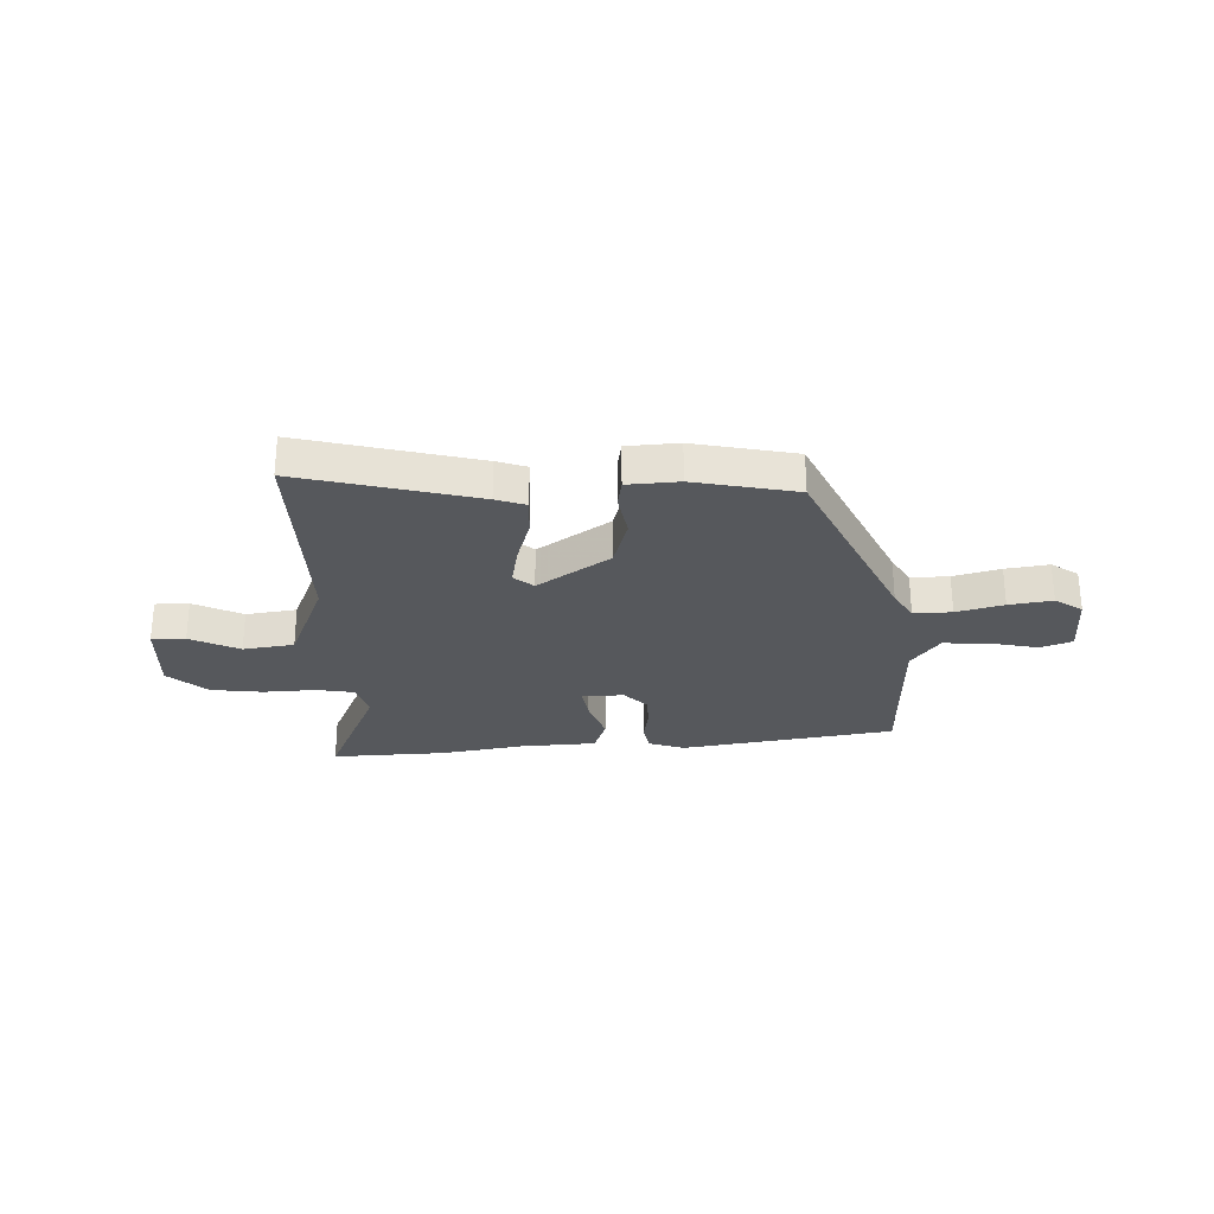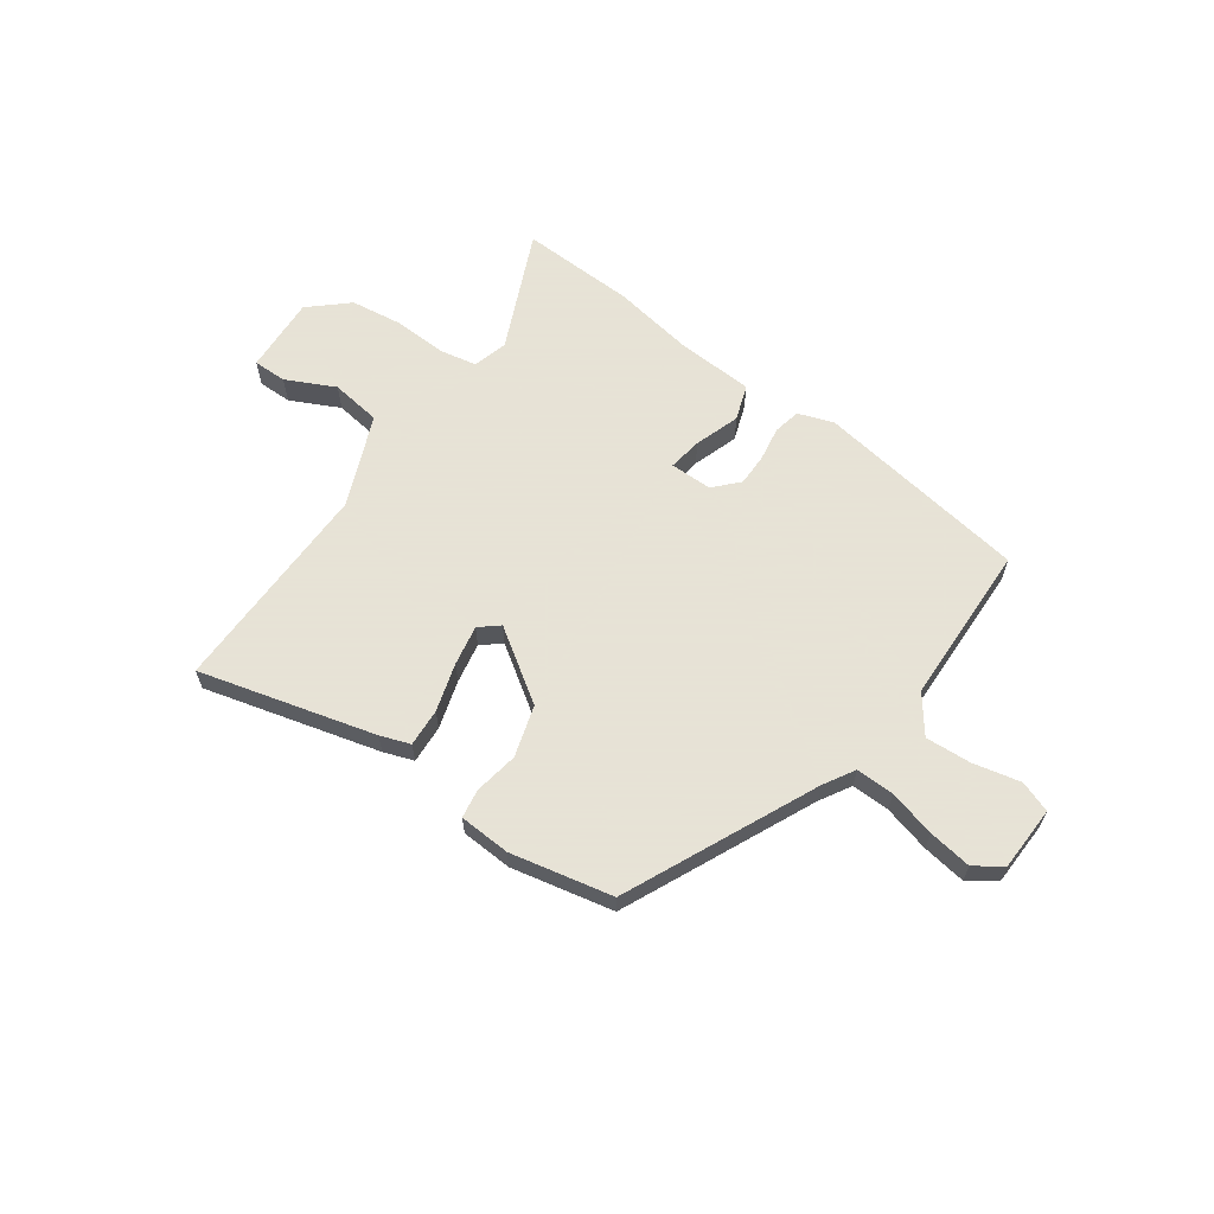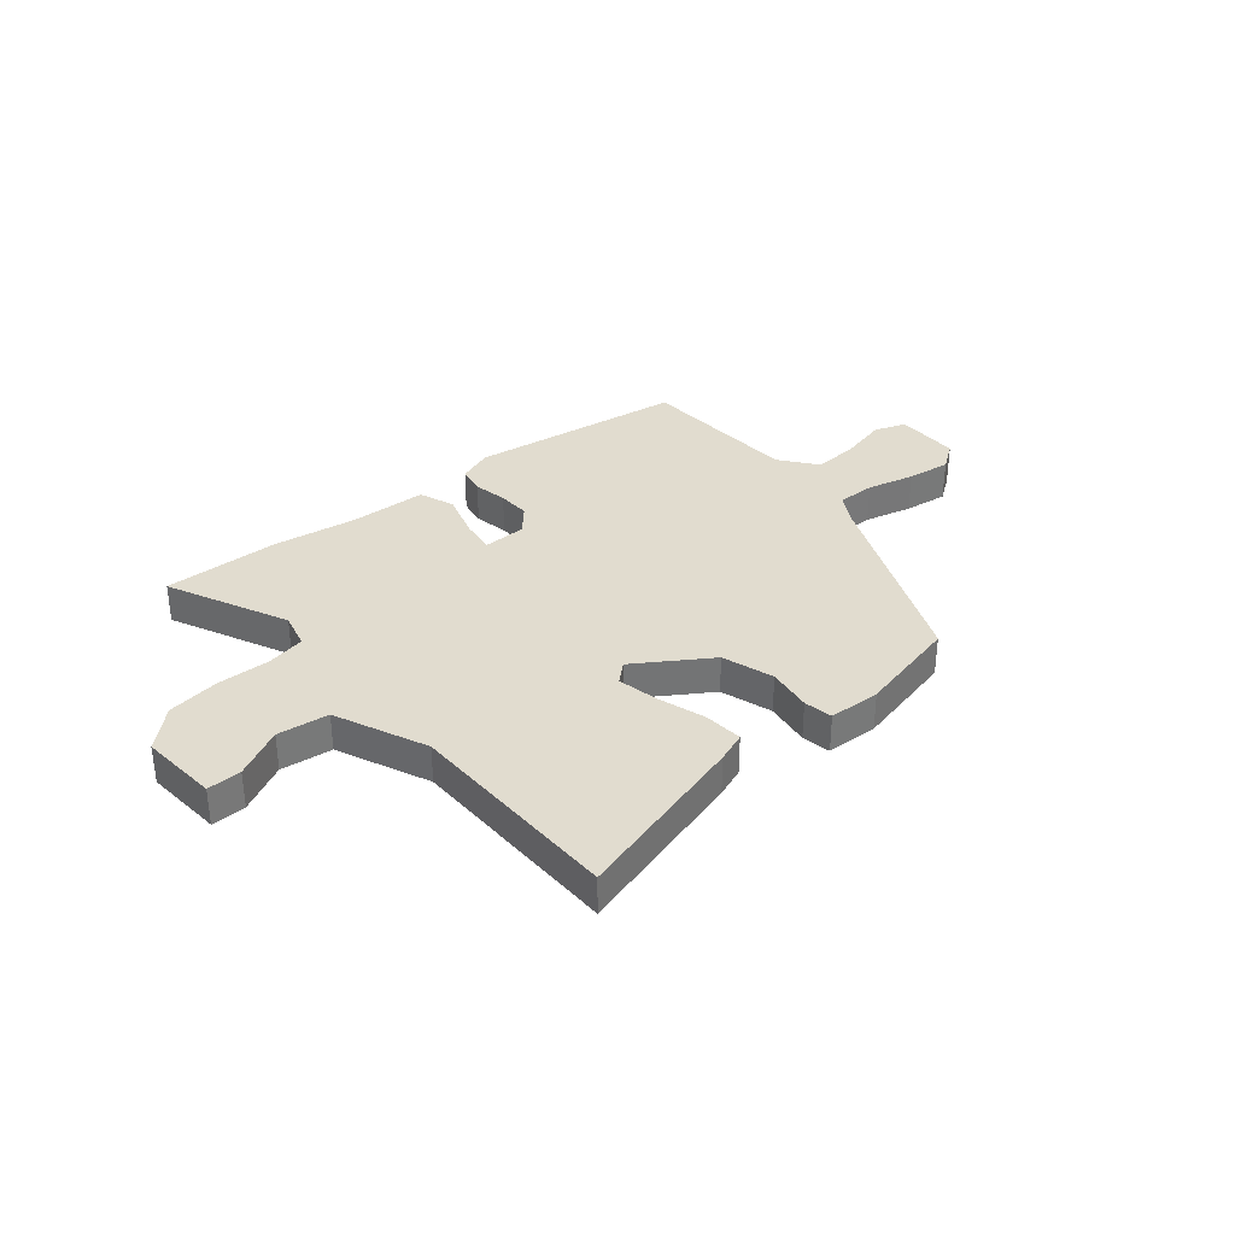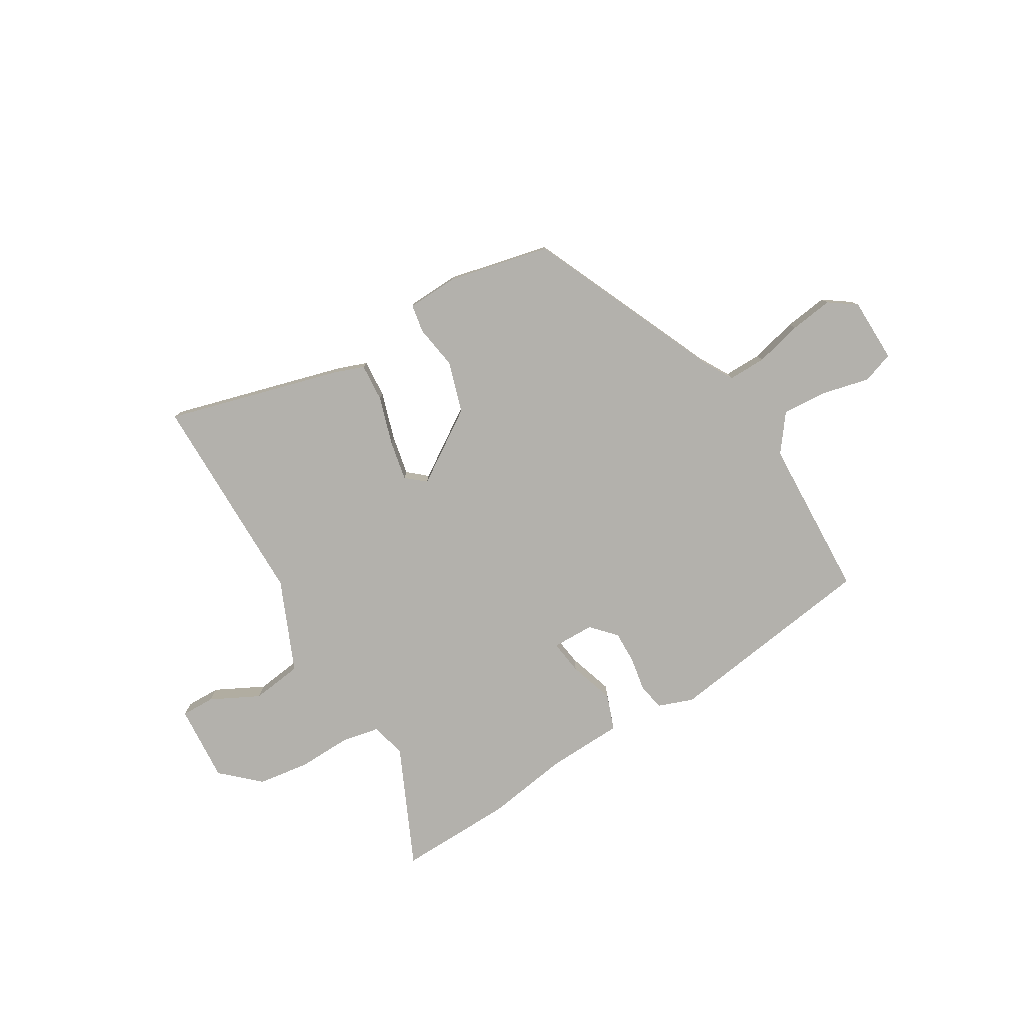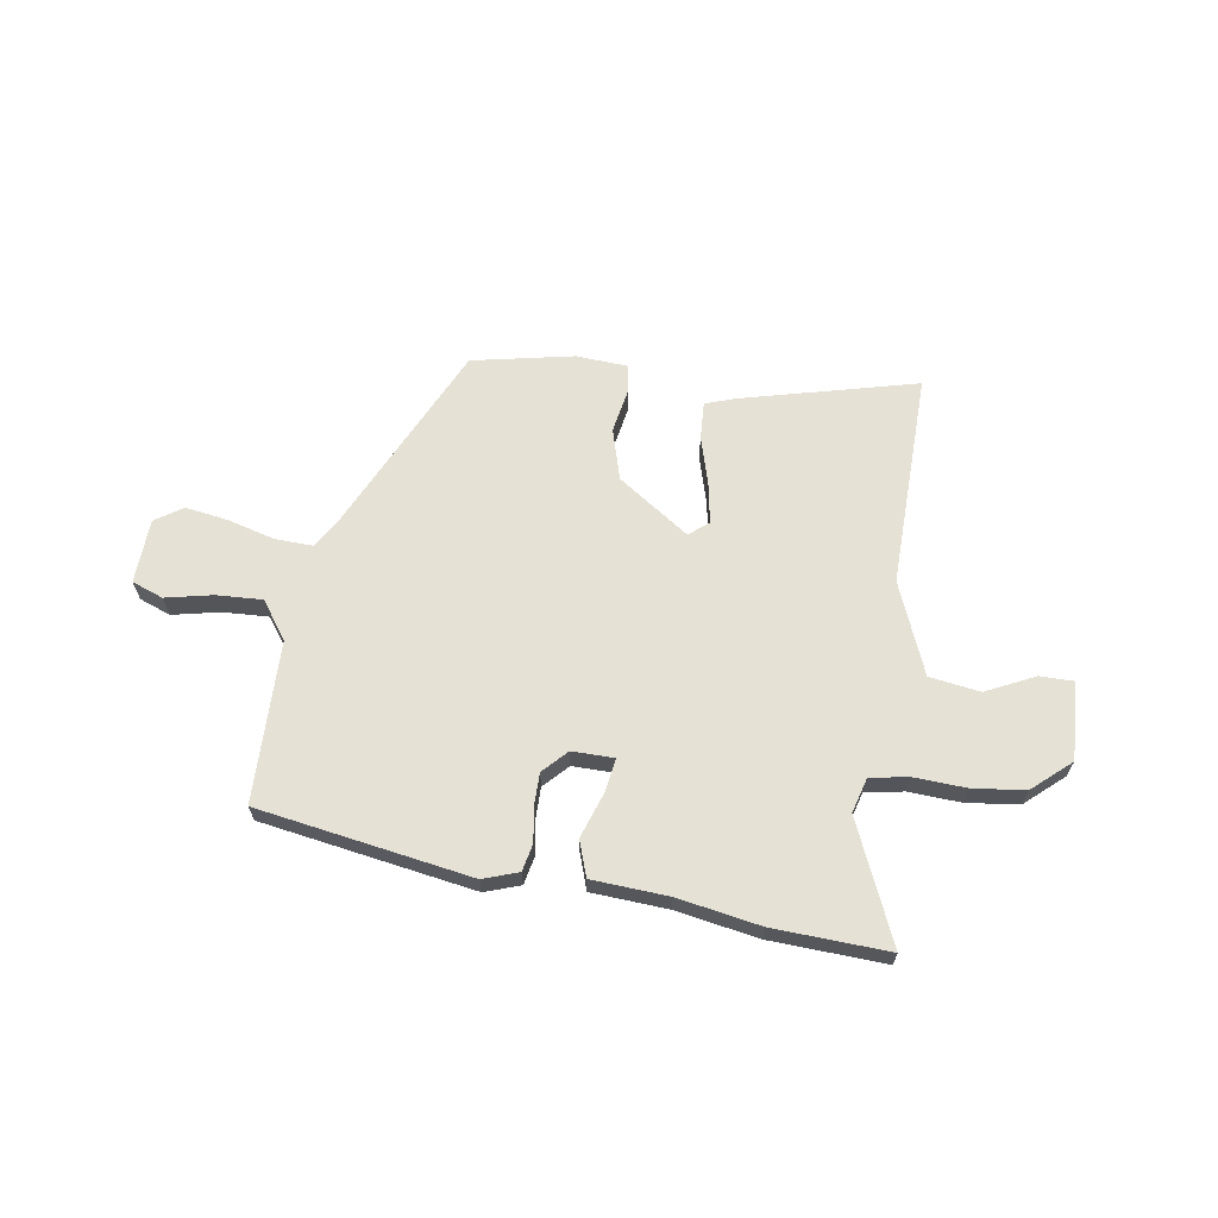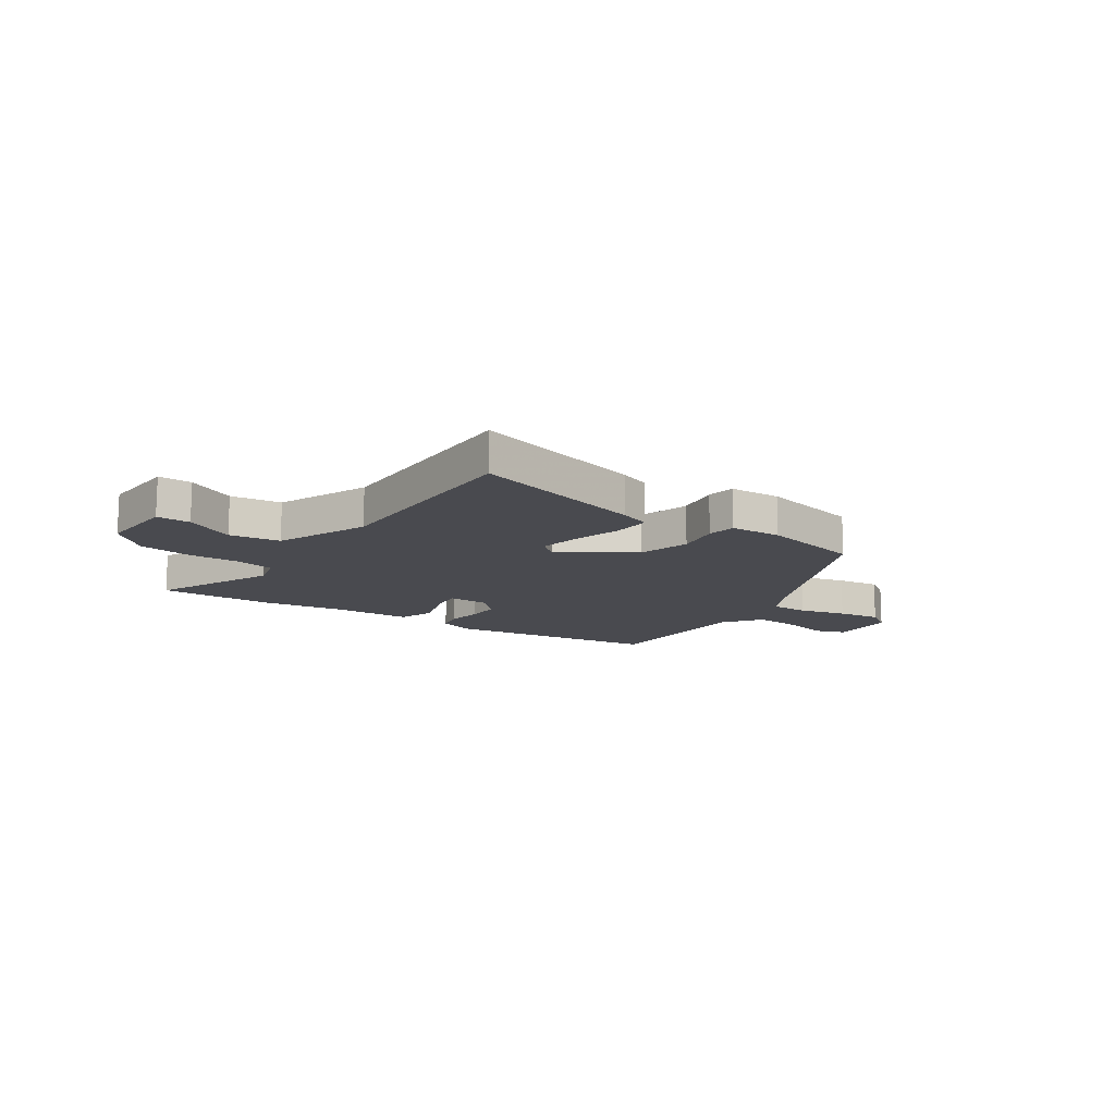
<metadata>
{"format":"obj","ext":"obj","renderer":"f3d","projection":"perspective","resolution":1024,"background":"white","views":[{"elev":-27.8,"azim":3.8,"up":"+Y"},{"elev":62.8,"azim":36.9,"up":"+Y"},{"elev":34.4,"azim":-39.5,"up":"+Y"},{"elev":-79.0,"azim":31.6,"up":"+Y"},{"elev":65.0,"azim":-169.3,"up":"+Y"},{"elev":-13.5,"azim":-33.2,"up":"+Y"}]}
</metadata>
<code>
v -0.484 0.07 0.557
v -0.159 0.07 0.463
v -0.104 0.07 0.442
v -0.11 0.07 0.371
v -0.139 0.07 0.282
v -0.155 0.07 0.207
v -0.12 0.07 0.176
v 0.016 0.07 0.263
v 0.047 0.07 0.358
v 0.035 0.07 0.441
v 0.045 0.07 0.494
v 0.141 0.07 0.497
v 0.33 0.07 0.452
v 0.484 0.07 0.092
v 0.516 0.07 0.034
v 0.587 0.07 0.034
v 0.675 0.07 0.055
v 0.756 0.07 0.065
v 0.806 0.07 0.029
v 0.807 0.07 -0.092
v 0.748 0.07 -0.112
v 0.66 0.07 -0.09
v 0.575 0.07 -0.083
v 0.522 0.07 -0.151
v 0.506 0.07 -0.453
v 0.105 0.07 -0.505
v 0.04 0.07 -0.48
v 0.031 0.07 -0.429
v 0.043 0.07 -0.366
v 0.045 0.07 -0.305
v 0.004 0.07 -0.259
v -0.075 0.07 -0.257
v -0.067 0.07 -0.321
v -0.041 0.07 -0.406
v -0.066 0.07 -0.472
v -0.209 0.07 -0.476
v -0.364 0.07 -0.498
v -0.579 0.07 -0.501
v -0.474 0.07 -0.28
v -0.49 0.07 -0.214
v -0.561 0.07 -0.199
v -0.659 0.07 -0.201
v -0.756 0.07 -0.186
v -0.825 0.07 -0.121
v -0.813 0.07 0.024
v -0.75 0.07 0.022
v -0.66 0.07 -0.025
v -0.565 0.07 -0.014
v -0.49 0.07 0.155
v -0.484 0 0.557
v -0.159 0 0.463
v -0.104 0 0.442
v -0.11 0 0.371
v -0.139 0 0.282
v -0.155 0 0.207
v -0.12 0 0.176
v 0.016 0 0.263
v 0.047 0 0.358
v 0.035 0 0.441
v 0.045 0 0.494
v 0.141 0 0.497
v 0.33 0 0.452
v 0.484 0 0.092
v 0.516 0 0.034
v 0.587 0 0.034
v 0.675 0 0.055
v 0.756 0 0.065
v 0.806 0 0.029
v 0.807 0 -0.092
v 0.748 0 -0.112
v 0.66 0 -0.09
v 0.575 0 -0.083
v 0.522 0 -0.151
v 0.506 0 -0.453
v 0.105 0 -0.505
v 0.04 0 -0.48
v 0.031 0 -0.429
v 0.043 0 -0.366
v 0.045 0 -0.305
v 0.004 0 -0.259
v -0.075 0 -0.257
v -0.067 0 -0.321
v -0.041 0 -0.406
v -0.066 0 -0.472
v -0.209 0 -0.476
v -0.364 0 -0.498
v -0.579 0 -0.501
v -0.474 0 -0.28
v -0.49 0 -0.214
v -0.561 0 -0.199
v -0.659 0 -0.201
v -0.756 0 -0.186
v -0.825 0 -0.121
v -0.813 0 0.024
v -0.75 0 0.022
v -0.66 0 -0.025
v -0.565 0 -0.014
v -0.49 0 0.155
f 45 46 47
f 44 45 47
f 43 44 47
f 42 43 47
f 41 42 47
f 40 41 47 48
f 36 37 38 39
f 36 39 40
f 35 36 40
f 34 35 40
f 33 34 40
f 40 48 49
f 33 40 49
f 32 33 49
f 27 28 29
f 26 27 29
f 25 26 29
f 24 25 29
f 23 24 29 30
f 20 21 22
f 19 20 22
f 18 19 22
f 17 18 22
f 16 17 22
f 15 16 22 23
f 23 30 31
f 15 23 31
f 14 15 31
f 12 13 14
f 11 12 14
f 10 11 14
f 9 10 14
f 3 4 5
f 2 3 5
f 1 2 5
f 49 1 5
f 49 5 6
f 32 49 6 7
f 14 31 32
f 9 14 32
f 8 9 32
f 7 8 32
f 96 95 94
f 96 94 93
f 96 93 92
f 96 92 91
f 96 91 90
f 97 96 90 89
f 88 87 86 85
f 89 88 85
f 89 85 84
f 89 84 83
f 89 83 82
f 98 97 89
f 98 89 82
f 98 82 81
f 78 77 76
f 78 76 75
f 78 75 74
f 78 74 73
f 79 78 73 72
f 71 70 69
f 71 69 68
f 71 68 67
f 71 67 66
f 71 66 65
f 72 71 65 64
f 80 79 72
f 80 72 64
f 80 64 63
f 63 62 61
f 63 61 60
f 63 60 59
f 63 59 58
f 54 53 52
f 54 52 51
f 54 51 50
f 54 50 98
f 55 54 98
f 56 55 98 81
f 81 80 63
f 81 63 58
f 81 58 57
f 81 57 56
f 1 50 51 2
f 2 51 52 3
f 3 52 53 4
f 4 53 54 5
f 5 54 55 6
f 6 55 56 7
f 7 56 57 8
f 8 57 58 9
f 9 58 59 10
f 10 59 60 11
f 11 60 61 12
f 12 61 62 13
f 13 62 63 14
f 14 63 64 15
f 15 64 65 16
f 16 65 66 17
f 17 66 67 18
f 18 67 68 19
f 19 68 69 20
f 20 69 70 21
f 21 70 71 22
f 22 71 72 23
f 23 72 73 24
f 24 73 74 25
f 25 74 75 26
f 26 75 76 27
f 27 76 77 28
f 28 77 78 29
f 29 78 79 30
f 30 79 80 31
f 31 80 81 32
f 32 81 82 33
f 33 82 83 34
f 34 83 84 35
f 35 84 85 36
f 36 85 86 37
f 37 86 87 38
f 38 87 88 39
f 39 88 89 40
f 40 89 90 41
f 41 90 91 42
f 42 91 92 43
f 43 92 93 44
f 44 93 94 45
f 45 94 95 46
f 46 95 96 47
f 47 96 97 48
f 48 97 98 49
f 49 98 50 1

</code>
